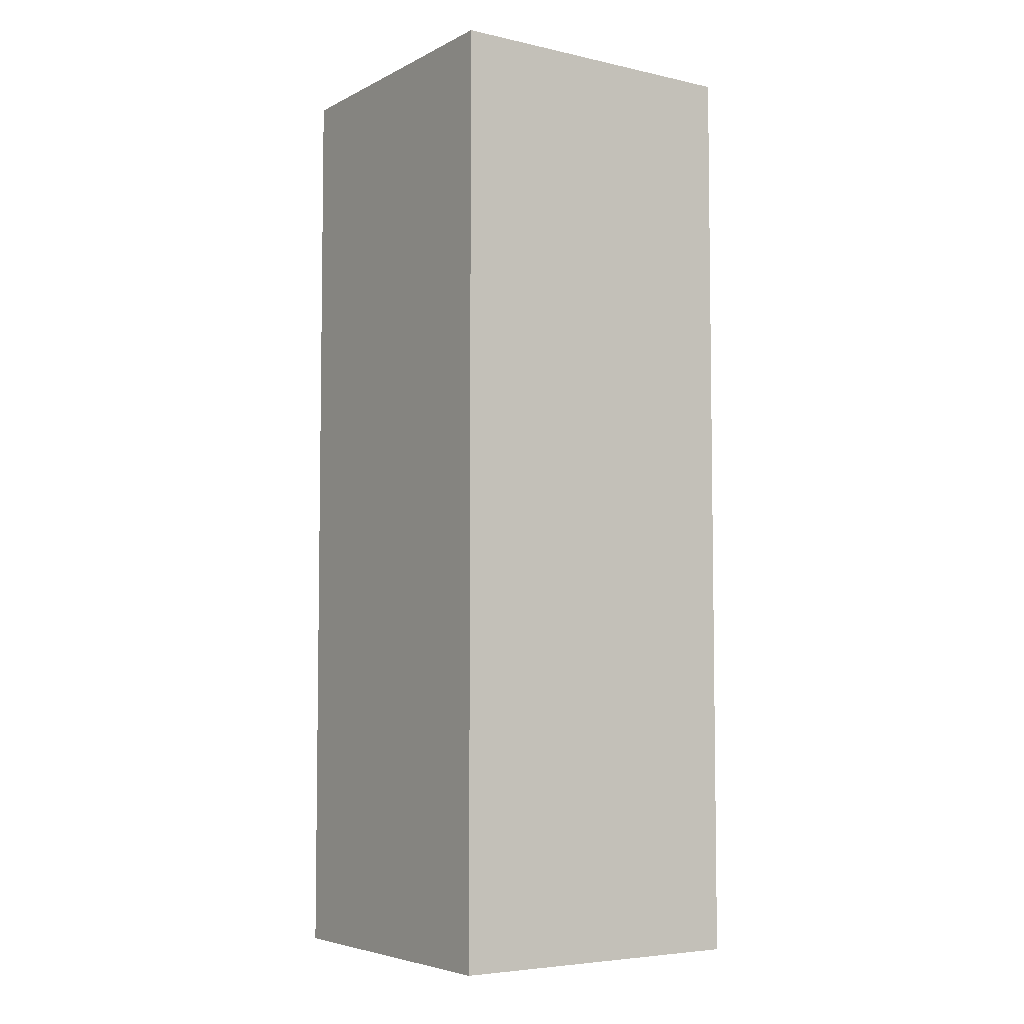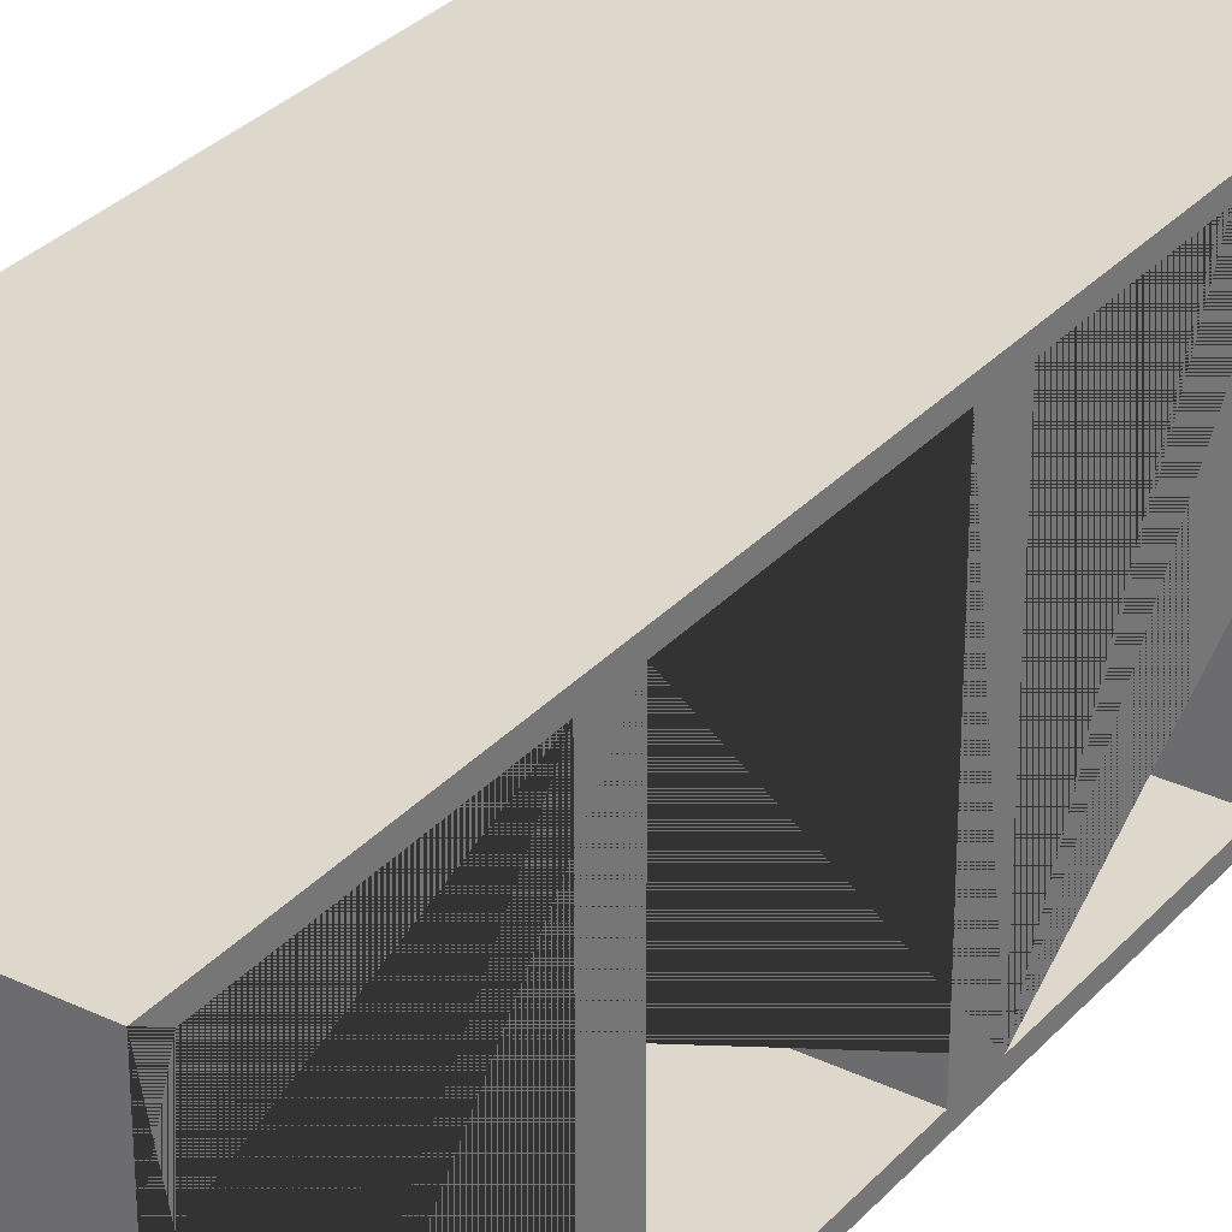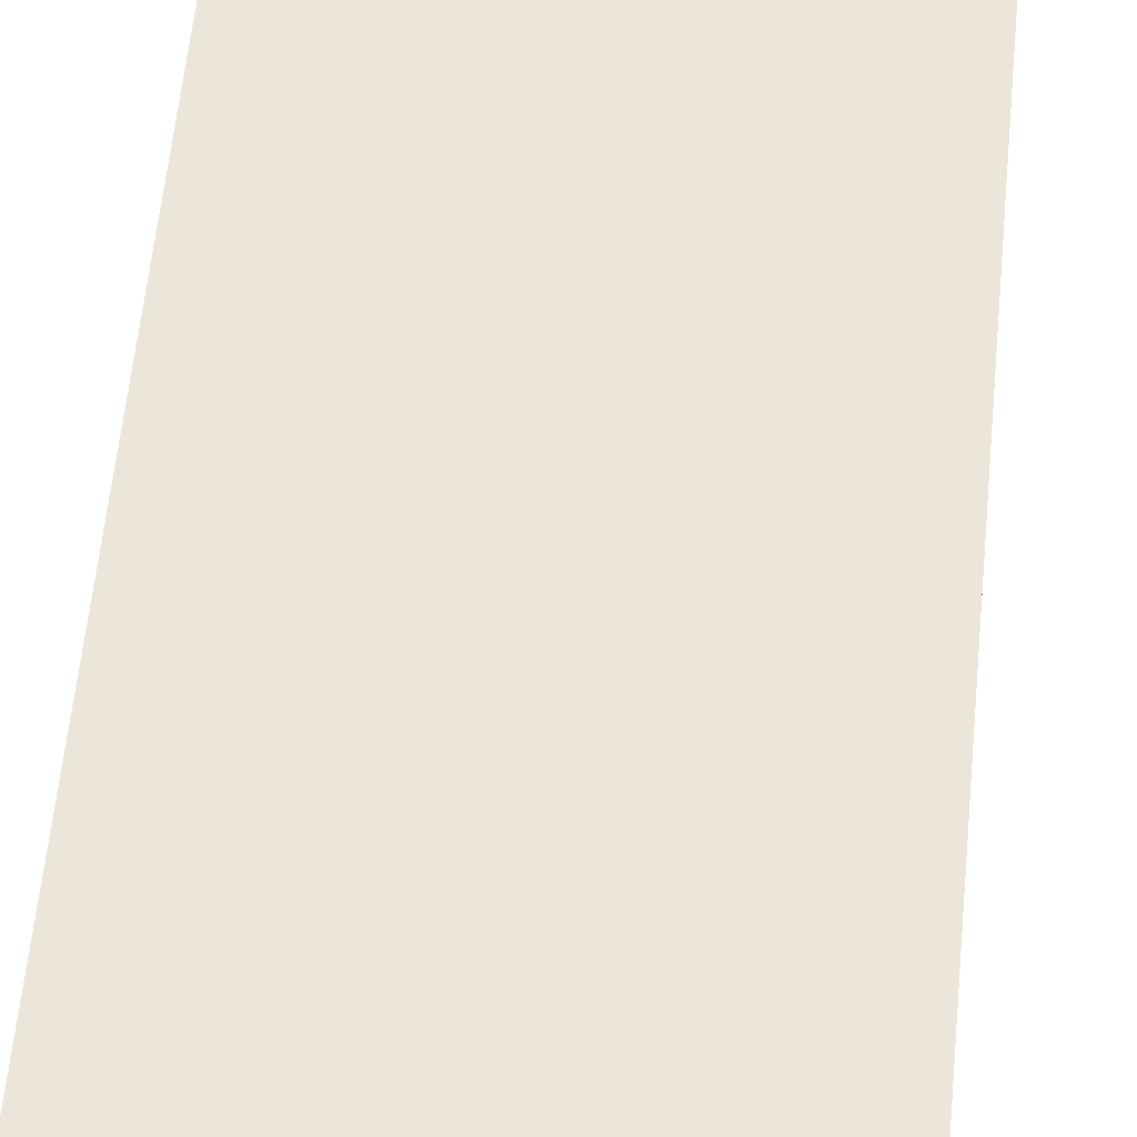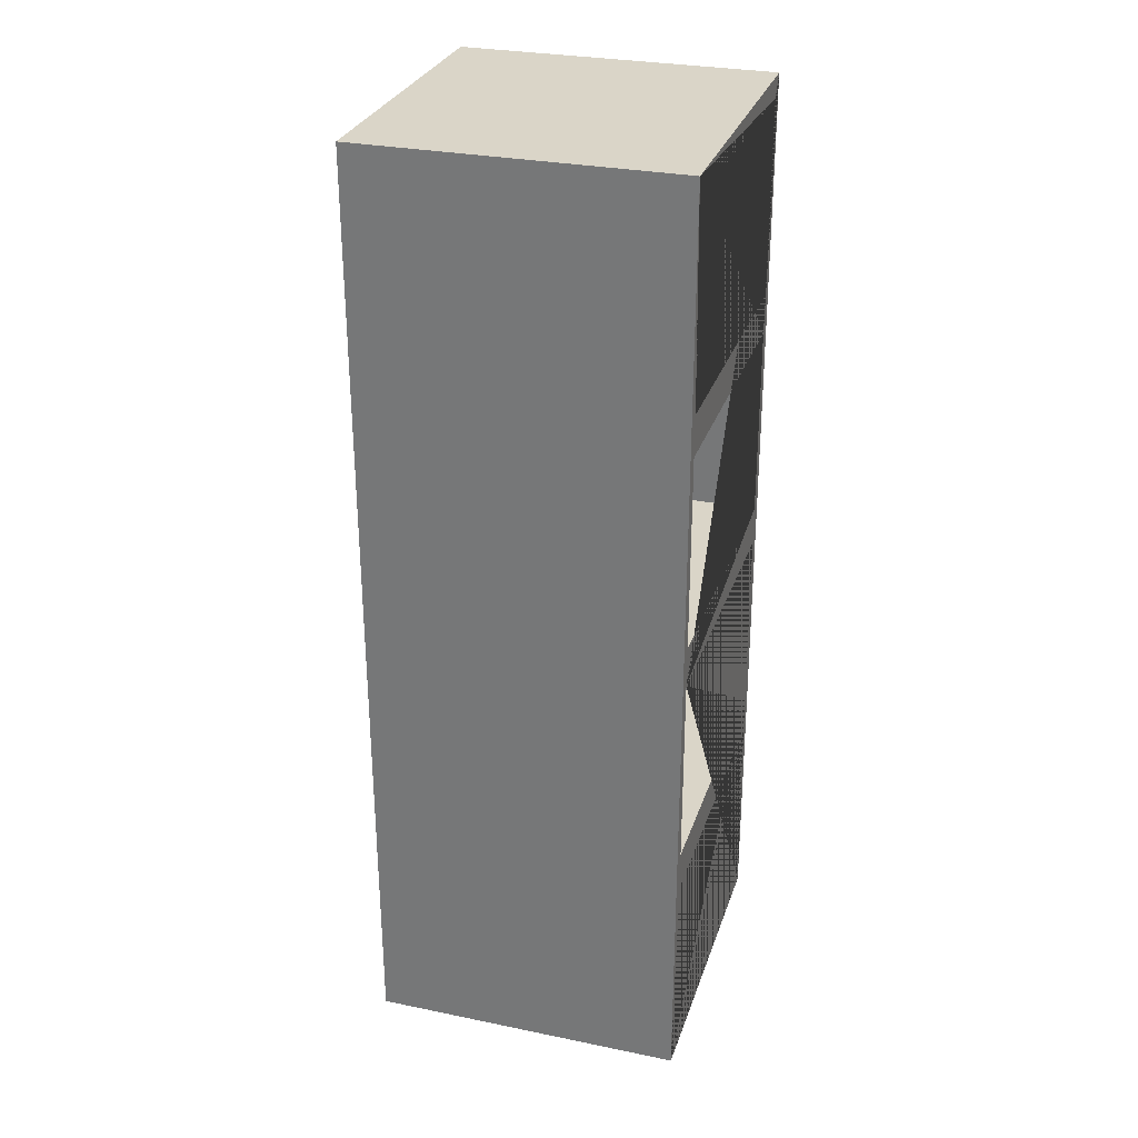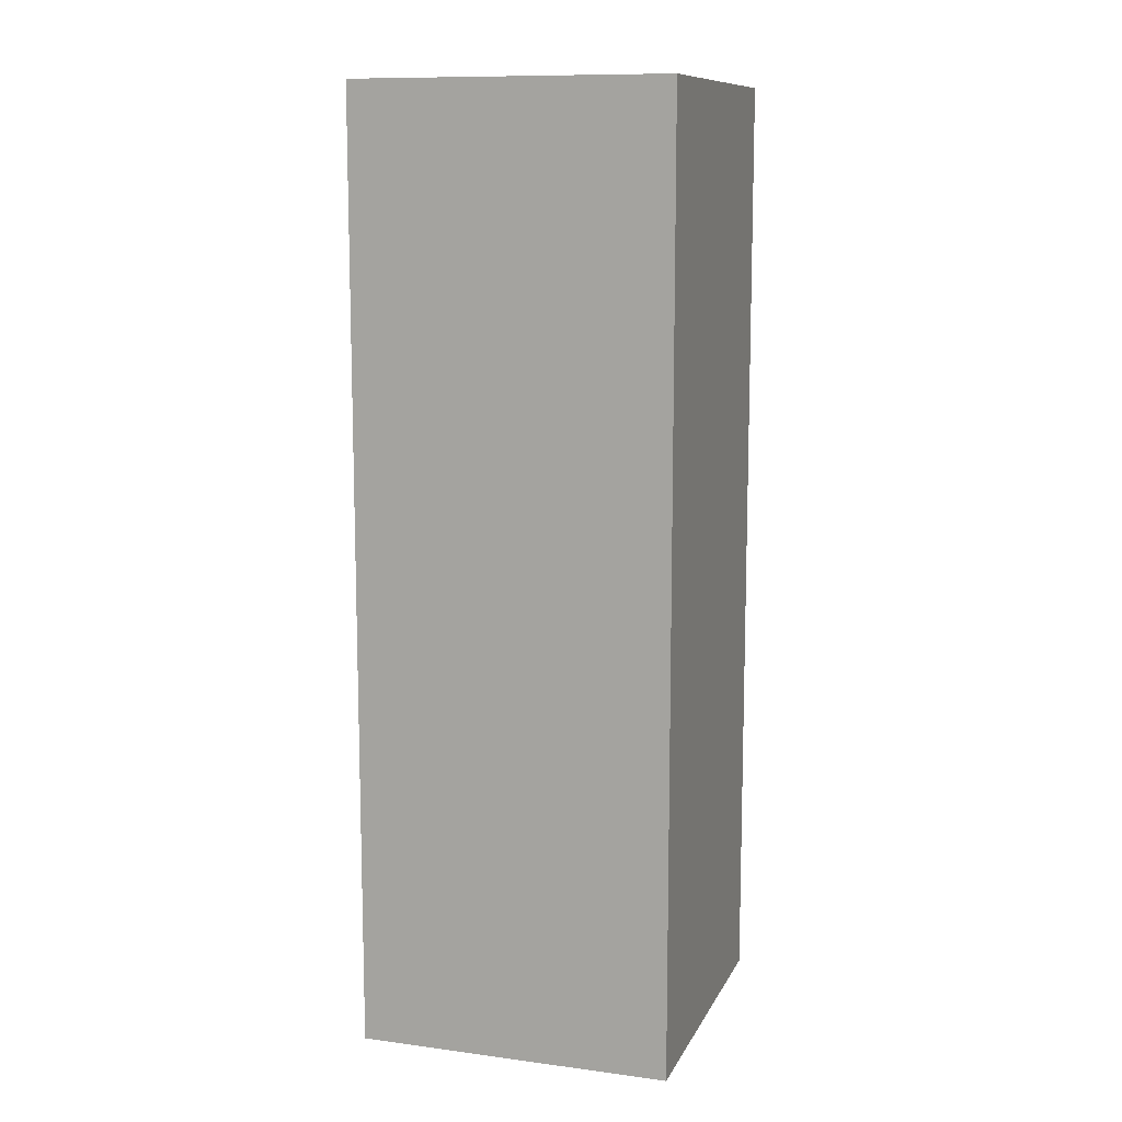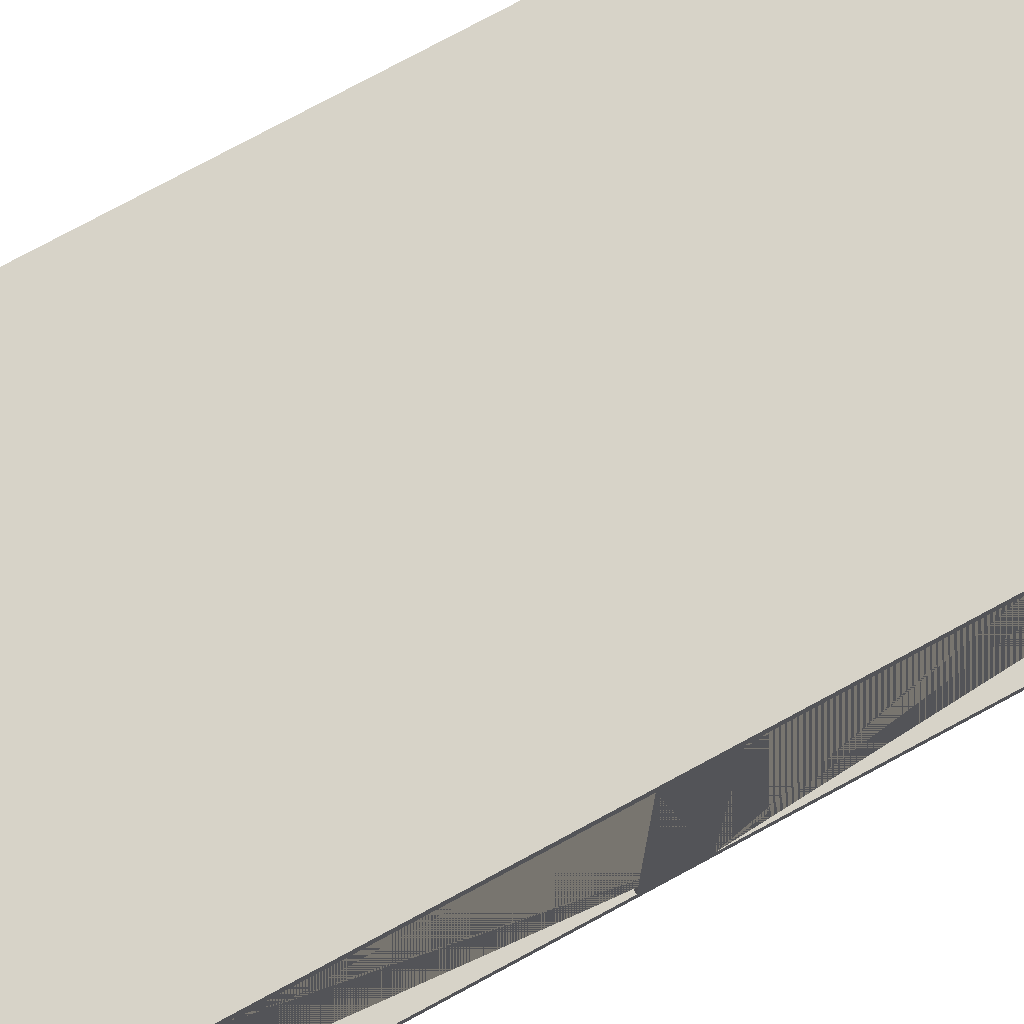
<metadata>
{"format":"obj","ext":"obj","renderer":"f3d","projection":"perspective","resolution":1024,"background":"white","views":[{"elev":-5.4,"azim":55.8,"up":"+Y"},{"elev":31.1,"azim":-145.9,"up":"+Z"},{"elev":55.9,"azim":5.4,"up":"+Z"},{"elev":29.4,"azim":-163.2,"up":"+Y"},{"elev":11.0,"azim":17.9,"up":"+Y"},{"elev":77.2,"azim":-118.3,"up":"+Z"}]}
</metadata>
<code>
o Plane.001
v 0.5479 3.124 0.9198
v 0.5479 4.367 0.9198
v 0.5479 3.124 -0.9198
v 0.5479 4.367 -0.9198
v 0.5479 4.624 0.9198
v 0.5479 5.867 0.9198
v 0.5479 4.624 -0.9198
v 0.5479 5.867 -0.9198
v 0.5479 1.624 0.9198
v 0.5479 2.867 0.9198
v 0.5479 1.624 -0.9198
v 0.5479 2.867 -0.9198
v 0.5479 0.1242 0.9198
v 0.5479 1.367 0.9198
v 0.5479 0.1242 -0.9198
v 0.5479 1.367 -0.9198
v -1 0 1
v 1 0 1
v -1 0 -1
v 1 0 -1
v -1 0 1
v 1 0 1
v -1 0 -1
v 1 0 -1
v -1 6 1
v 1 6 1
v -1 6 -1
v 1 6 -1
v -1 1.367 -0.9198
v -1 0.1242 0.9198
v -1 0.1242 -0.9198
v -1 1.367 0.9198
v -1 2.867 -0.9198
v -1 1.624 0.9198
v -1 1.624 -0.9198
v -1 2.867 0.9198
v -1 5.867 -0.9198
v -1 4.624 0.9198
v -1 4.624 -0.9198
v -1 5.867 0.9198
v -1 4.367 -0.9198
v -1 3.124 0.9198
v -1 3.124 -0.9198
v -1 4.367 0.9198
f 3 1 2 4
f 1 42 44 2
f 4 2 44 41
f 7 5 6 8
f 5 38 40 6
f 8 6 40 37
f 11 9 10 12
f 9 34 36 10
f 12 10 36 33
f 15 13 14 16
f 13 30 32 14
f 16 14 32 29
f 17 19 20 18
f 22 24 28 26
f 18 20 24 22
f 19 17 21 23
f 20 19 23 24
f 17 18 22 21
f 25 26 28 27
f 23 31 29 32 21 34 35 33
f 24 23 27 28
f 21 22 26 25
f 31 15 16 29
f 30 13 15 31
f 21 32 30 31 23
f 35 11 12 33
f 33 36 34 21 25 44 42 43 27 23
f 34 9 11 35
f 27 39 37 40 25
f 39 7 8 37
f 38 5 7 39
f 27 43 41 44 25 40 38 39
f 43 3 4 41
f 42 1 3 43

</code>
